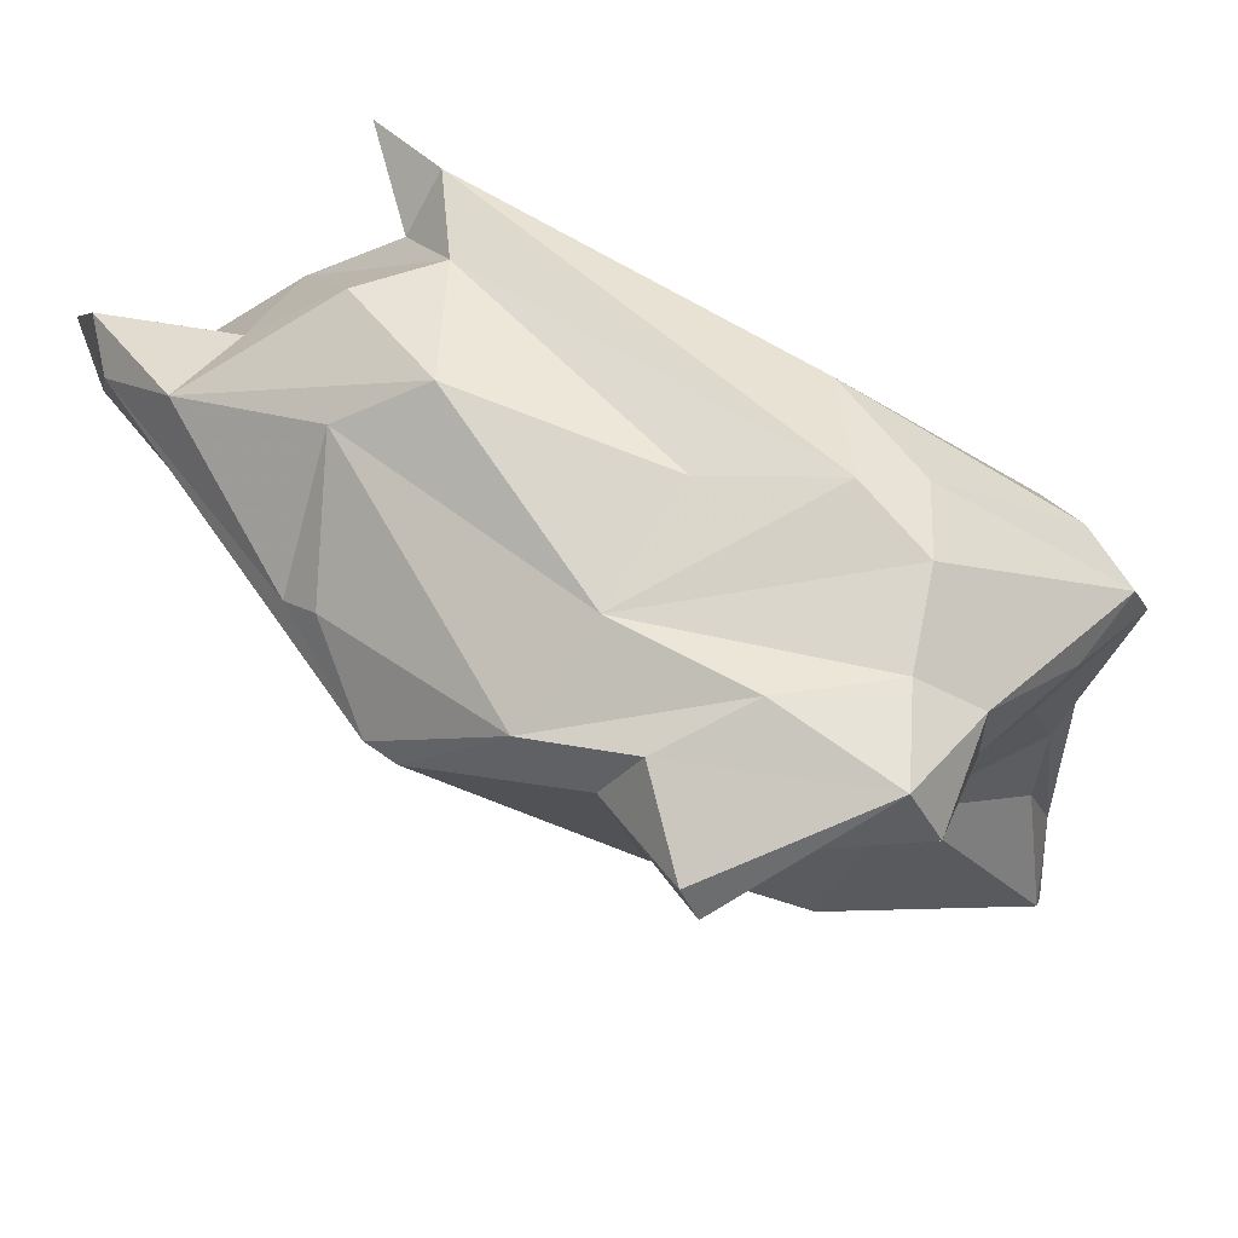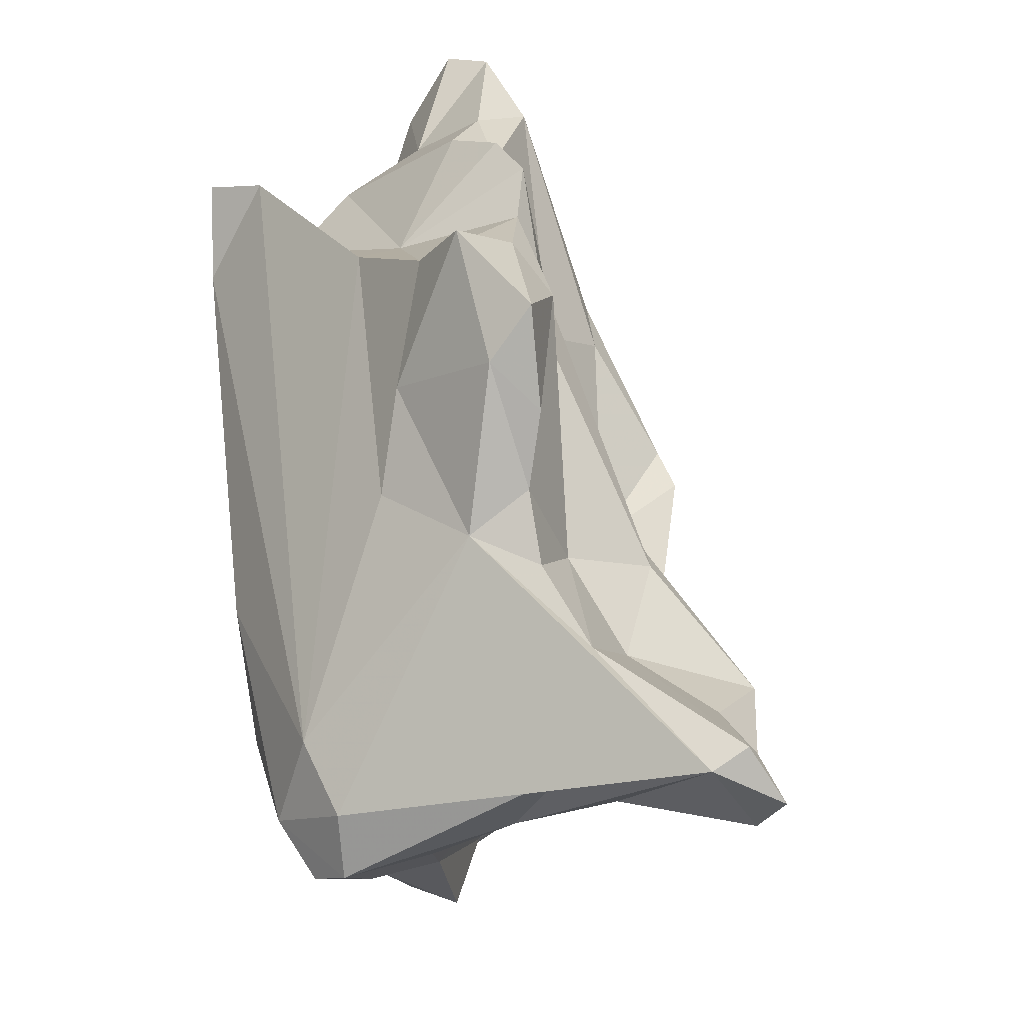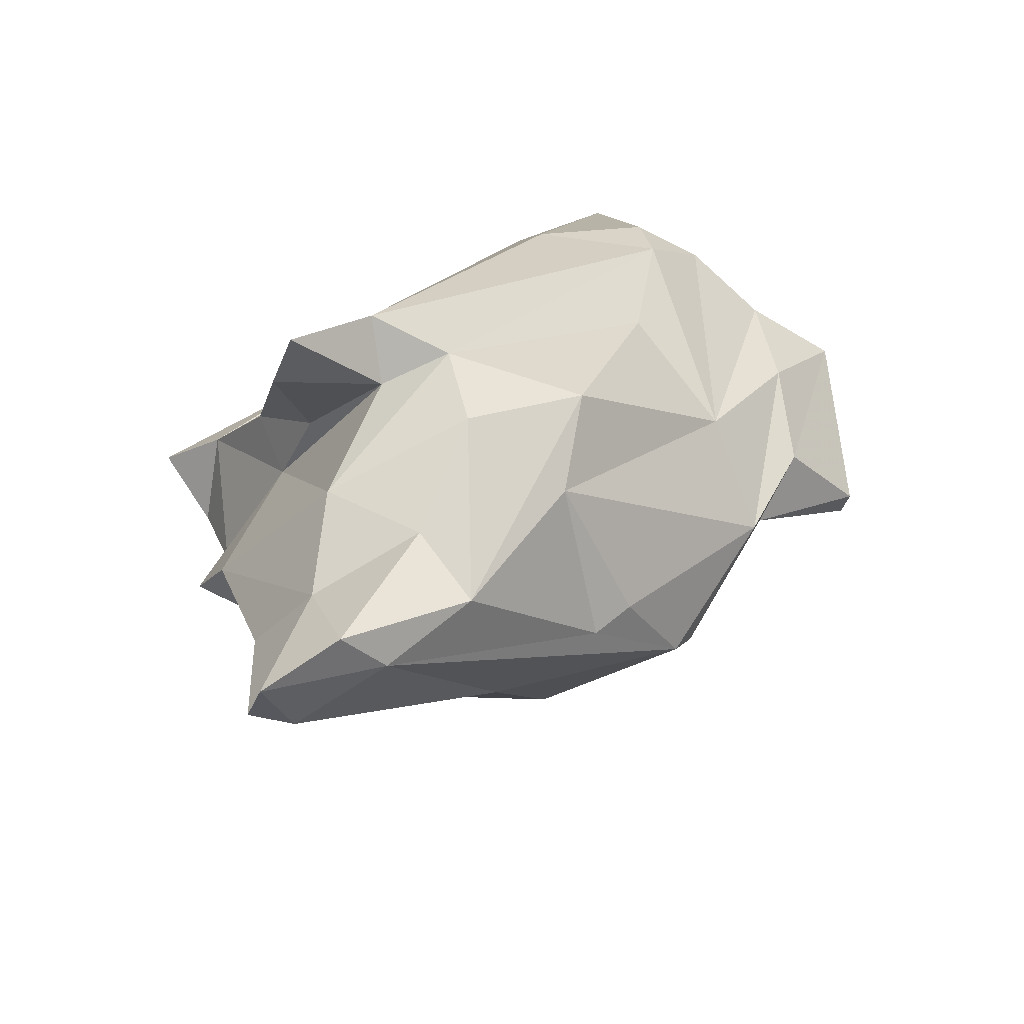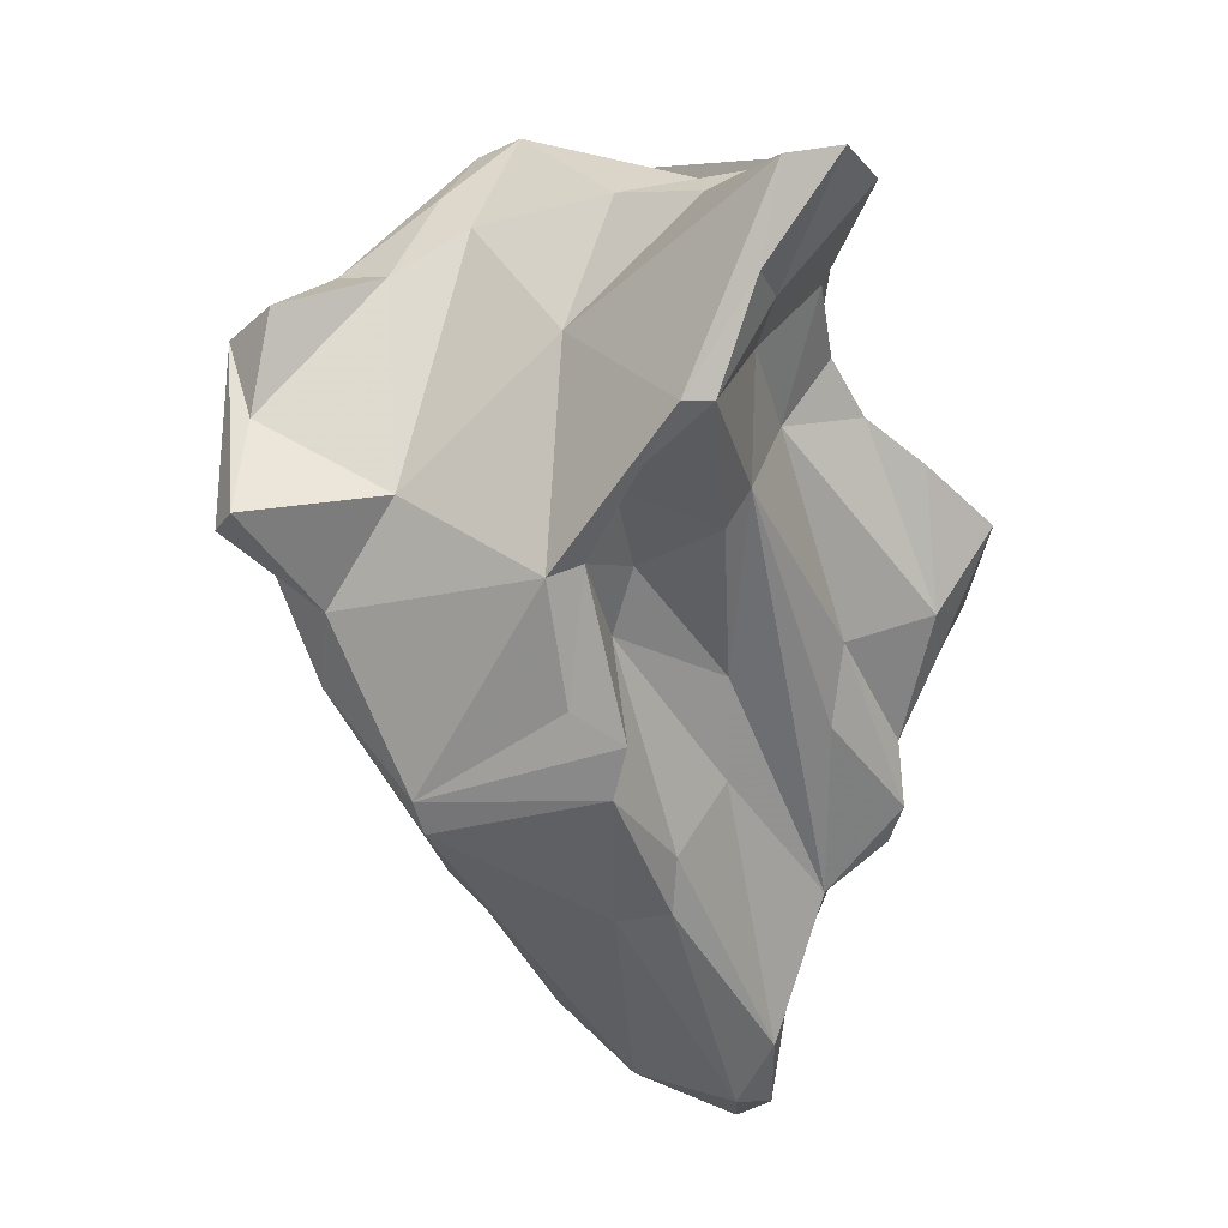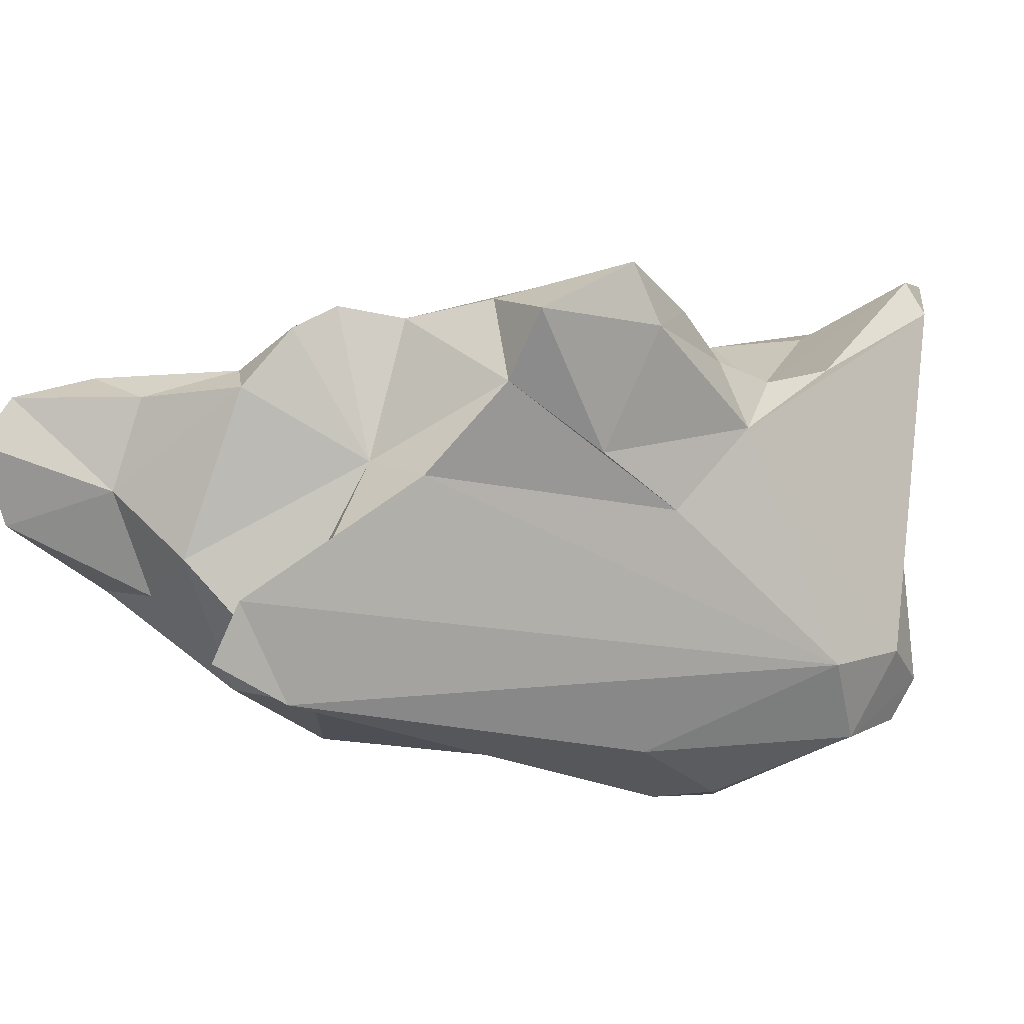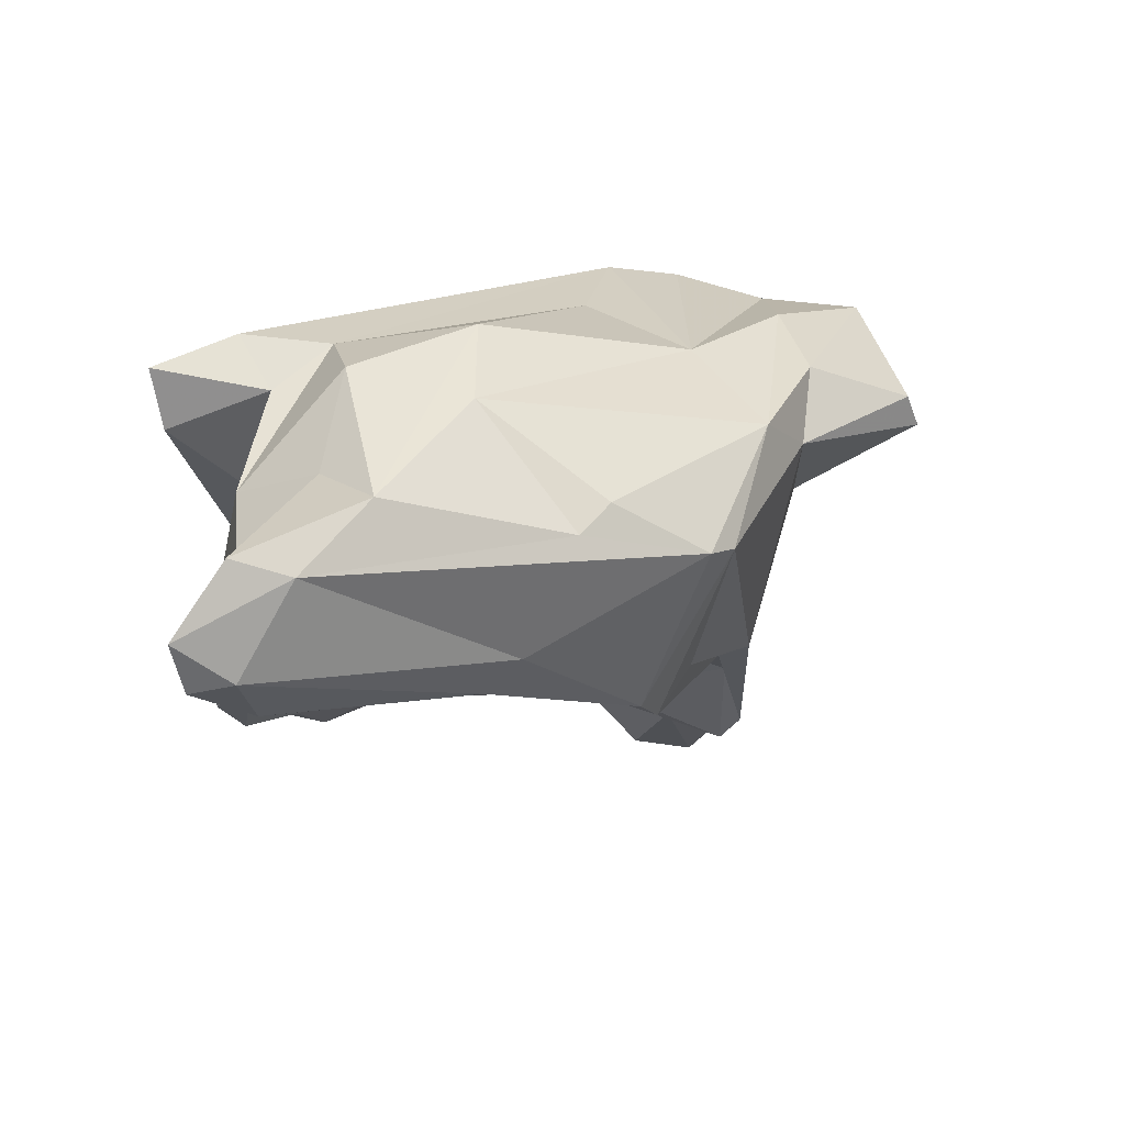
<metadata>
{"format":"obj","ext":"obj","renderer":"f3d","projection":"perspective","resolution":1024,"background":"white","views":[{"elev":-58.7,"azim":-78.7,"up":"+Y"},{"elev":41.8,"azim":23.4,"up":"+Y"},{"elev":-40.2,"azim":-90.4,"up":"+Z"},{"elev":-11.6,"azim":69.7,"up":"+Z"},{"elev":52.8,"azim":-69.0,"up":"+Y"},{"elev":-65.3,"azim":-61.6,"up":"+Z"}]}
</metadata>
<code>
v 185.2 263.1 82.8
v 187.5 263.9 82.87
v 188.2 256.5 81.64
v 186.2 260.2 85.12
v 188.2 257.3 85.07
v 194.1 248.6 97.16
v 193.1 253.5 96.94
v 189.4 261 71.93
v 190.7 263.9 70.55
v 191.1 252.7 80.53
v 190 258.3 77.48
v 191.2 259.4 72.09
v 189.8 261.8 79.34
v 193.5 249.4 92.01
v 199.2 254.3 103
v 195 264.2 84.85
v 188.2 259.8 83.43
v 191.5 262.3 75.62
v 192.8 264.5 71.01
v 196.6 251.4 77.77
v 191.7 262.8 84.54
v 190.8 256.3 74.85
v 189.9 252 84.45
v 195.1 266.3 79.71
v 199.3 261.1 95.76
v 194.4 264.7 75.7
v 193.2 262.8 70.95
v 198.7 264 92.92
v 194.4 265.2 87.35
v 196.4 246.5 99.11
v 194.9 249 99.43
v 196 246.1 88.64
v 198.5 250.7 104.1
v 196.5 250 79.03
v 200.6 249.6 105.3
v 198.6 243.7 97.88
v 197.5 267.5 80.82
v 195.4 263.5 73.01
v 198 267.4 89.29
v 198 243 93.36
v 199.2 267.4 81.92
v 198.9 244.5 85.19
v 196.6 265.2 78.84
v 200.6 240.3 97.24
v 200.7 244.2 100
v 199.1 242.4 89.41
v 200.3 247.9 79.84
v 201.5 253.1 104.9
v 201.1 243.9 87.47
v 202.2 239.6 89.85
v 203.6 261.7 97.22
v 199.9 269.8 89.89
v 201.9 247.8 103.1
v 201 247.3 80.89
v 203.9 269 92.08
v 200 266.8 84.35
v 202.9 267.1 93.6
v 200.6 259.5 82.32
v 203.1 241.2 97.93
v 202.4 240.7 93.97
v 201.5 257.1 79.3
v 201.4 263.4 84.46
v 201.2 268 87.51
v 200.3 257.4 77.35
v 203.1 245.5 99.47
v 199.7 255.4 77.11
v 205.2 263.1 95.4
v 203.6 239.8 90.2
v 203.7 248.4 101.5
v 204.2 245.5 91.2
v 203.3 266.9 88.61
v 205 265.7 93.86
v 204.9 253.4 86.58
v 202.1 250.8 105.7
v 202.9 258.6 85.8
v 205.1 253.3 80.69
v 202.8 263.3 87.41
v 206.5 253.3 82.37
v 207.6 252.5 102
v 215 258.2 101.6
v 205.8 251.4 83.61
v 206.4 259.3 94.38
v 208.1 250.3 96.55
v 208.7 257.1 91.38
v 206.5 253.6 88.78
v 206.5 261.3 97.13
v 209.3 259.7 98.88
v 209.7 256.9 96.17
v 208.2 251.2 88.33
v 208.1 249.8 87.75
v 208.1 256.4 89.99
v 211.3 254.4 101.1
v 213.5 252.6 92.85
v 209.9 251.6 90.58
v 209.5 256 102.1
v 216.6 255 100.7
v 213.8 253.7 92.86
v 216 258.7 100.5
v 213.6 256 96.76
v 217.7 256.8 100.8
v 215.3 254.7 96.98
g foo
f 72 55 57
f 57 55 52
f 28 57 52
f 67 72 57
f 28 52 39
f 51 57 28
f 67 57 51
f 86 67 51
f 86 51 87
f 87 80 98
f 25 51 28
f 87 51 80
f 100 98 80
f 80 51 48
f 95 80 48
f 80 95 79
f 96 100 80
f 92 80 79
f 96 80 92
f 25 28 39
f 15 51 25
f 48 51 15
f 25 39 29
f 95 48 74
f 25 29 15
f 15 29 2
f 69 79 74
f 79 95 74
f 4 15 2
f 33 48 15
f 74 48 33
f 4 2 1
f 35 74 33
f 53 74 35
f 69 74 53
f 7 15 4
f 33 15 7
f 69 53 65
f 31 33 7
f 35 33 31
f 6 7 4
f 31 7 6
f 30 35 31
f 53 35 45
f 65 53 45
f 45 35 30
f 59 65 45
f 30 31 6
f 36 45 30
f 44 45 36
f 45 44 59
f 63 52 55
f 71 63 55
f 71 55 72
f 71 72 67
f 52 63 39
f 63 56 39
f 82 71 67
f 56 16 39
f 67 86 82
f 82 86 87
f 99 88 98
f 99 98 100
f 39 16 29
f 88 82 87
f 87 98 88
f 101 99 100
f 101 100 96
f 16 21 29
f 96 92 83
f 16 17 21
f 79 83 92
f 21 2 29
f 83 79 69
f 17 1 2
f 17 2 21
f 83 69 70
f 69 65 70
f 17 4 1
f 5 4 17
f 5 6 4
f 60 70 65
f 5 14 6
f 59 60 65
f 14 32 6
f 6 32 30
f 32 36 30
f 32 40 36
f 40 44 36
f 59 44 60
f 63 71 56
f 77 56 71
f 77 71 82
f 56 41 16
f 41 56 77
f 41 37 16
f 84 77 82
f 16 37 24
f 88 84 82
f 97 84 88
f 99 97 88
f 101 97 99
f 97 101 93
f 101 96 93
f 16 24 13
f 93 96 83
f 83 90 93
f 17 16 13
f 70 90 83
f 13 5 17
f 3 5 13
f 3 23 5
f 60 68 70
f 14 5 23
f 32 14 23
f 40 32 42
f 46 40 42
f 50 68 44
f 44 68 60
f 40 46 44
f 46 50 44
f 37 41 43
f 41 62 43
f 62 41 77
f 62 77 84
f 24 37 43
f 75 43 84
f 43 62 84
f 75 84 91
f 91 84 97
f 85 75 91
f 94 91 97
f 97 93 94
f 26 24 43
f 58 43 75
f 94 85 91
f 73 58 75
f 75 85 73
f 26 18 24
f 89 73 85
f 89 85 94
f 90 89 93
f 93 89 94
f 24 18 13
f 18 11 13
f 3 13 11
f 90 70 49
f 22 3 11
f 23 3 22
f 10 23 22
f 68 49 70
f 10 32 23
f 10 42 32
f 49 46 42
f 50 46 49
f 68 50 49
f 38 43 58
f 26 43 38
f 26 38 19
f 61 38 58
f 61 58 73
f 26 19 18
f 76 61 73
f 73 78 76
f 19 9 18
f 73 89 78
f 78 89 81
f 81 89 90
f 54 78 81
f 18 9 8
f 18 8 11
f 54 81 90
f 22 11 8
f 49 54 90
f 22 20 10
f 34 10 20
f 34 47 42
f 47 54 42
f 34 42 10
f 49 42 54
f 19 38 27
f 64 27 38
f 64 38 61
f 64 61 76
f 27 9 19
f 66 27 64
f 66 64 76
f 54 76 78
f 12 9 27
f 47 66 76
f 47 76 54
f 12 27 66
f 47 12 66
f 8 9 12
f 22 8 12
f 20 22 12
f 20 12 47
f 34 20 47
g

</code>
